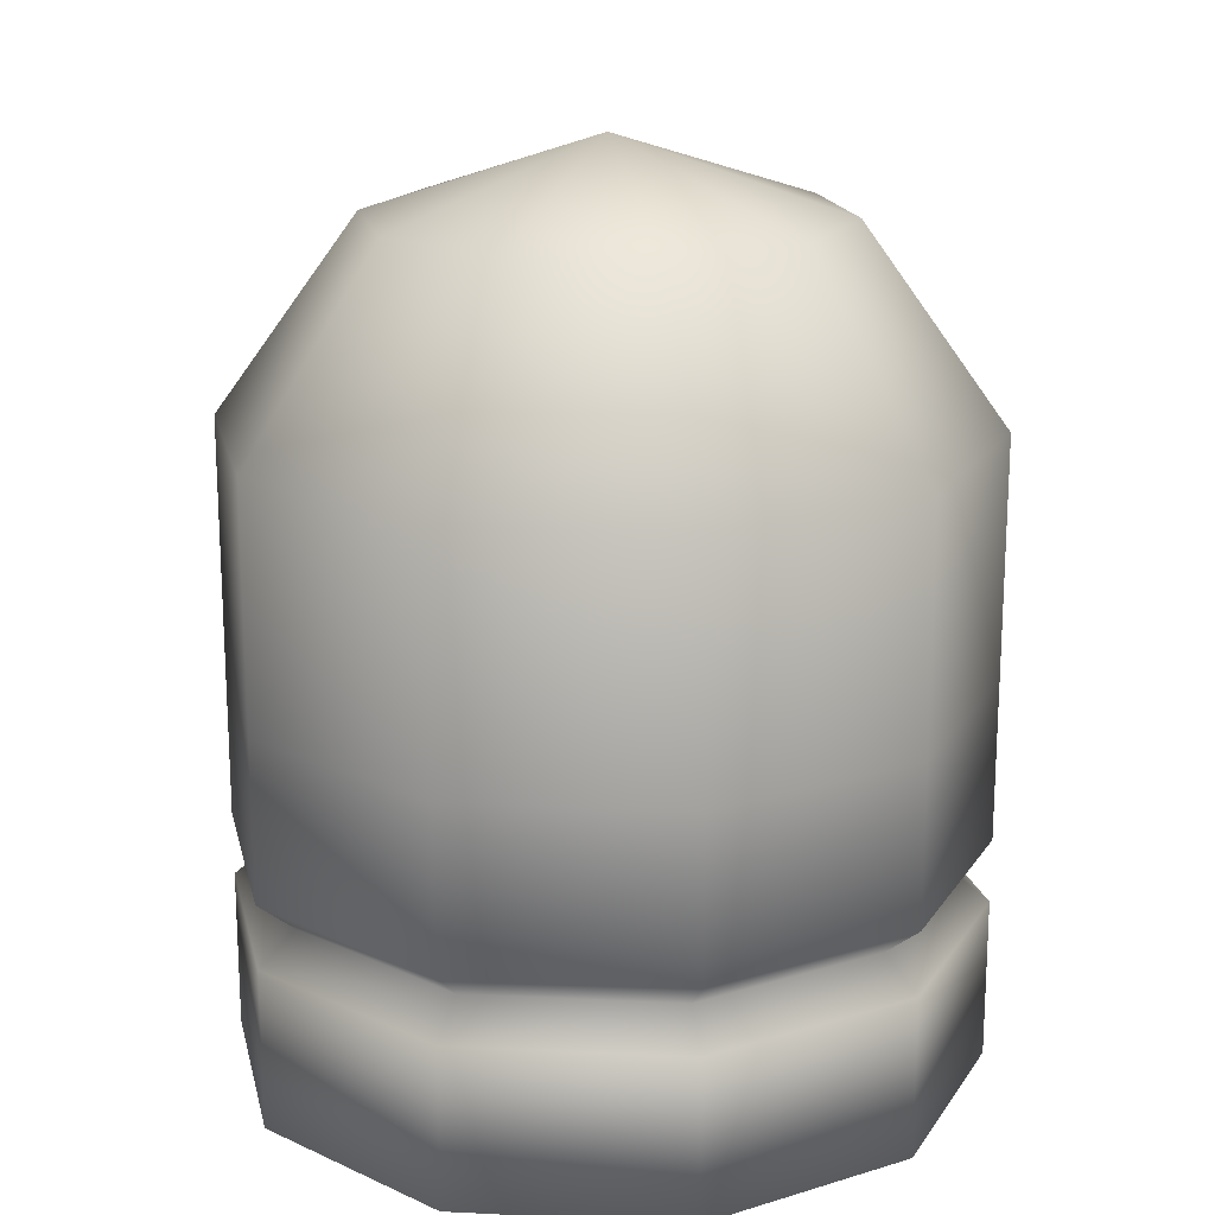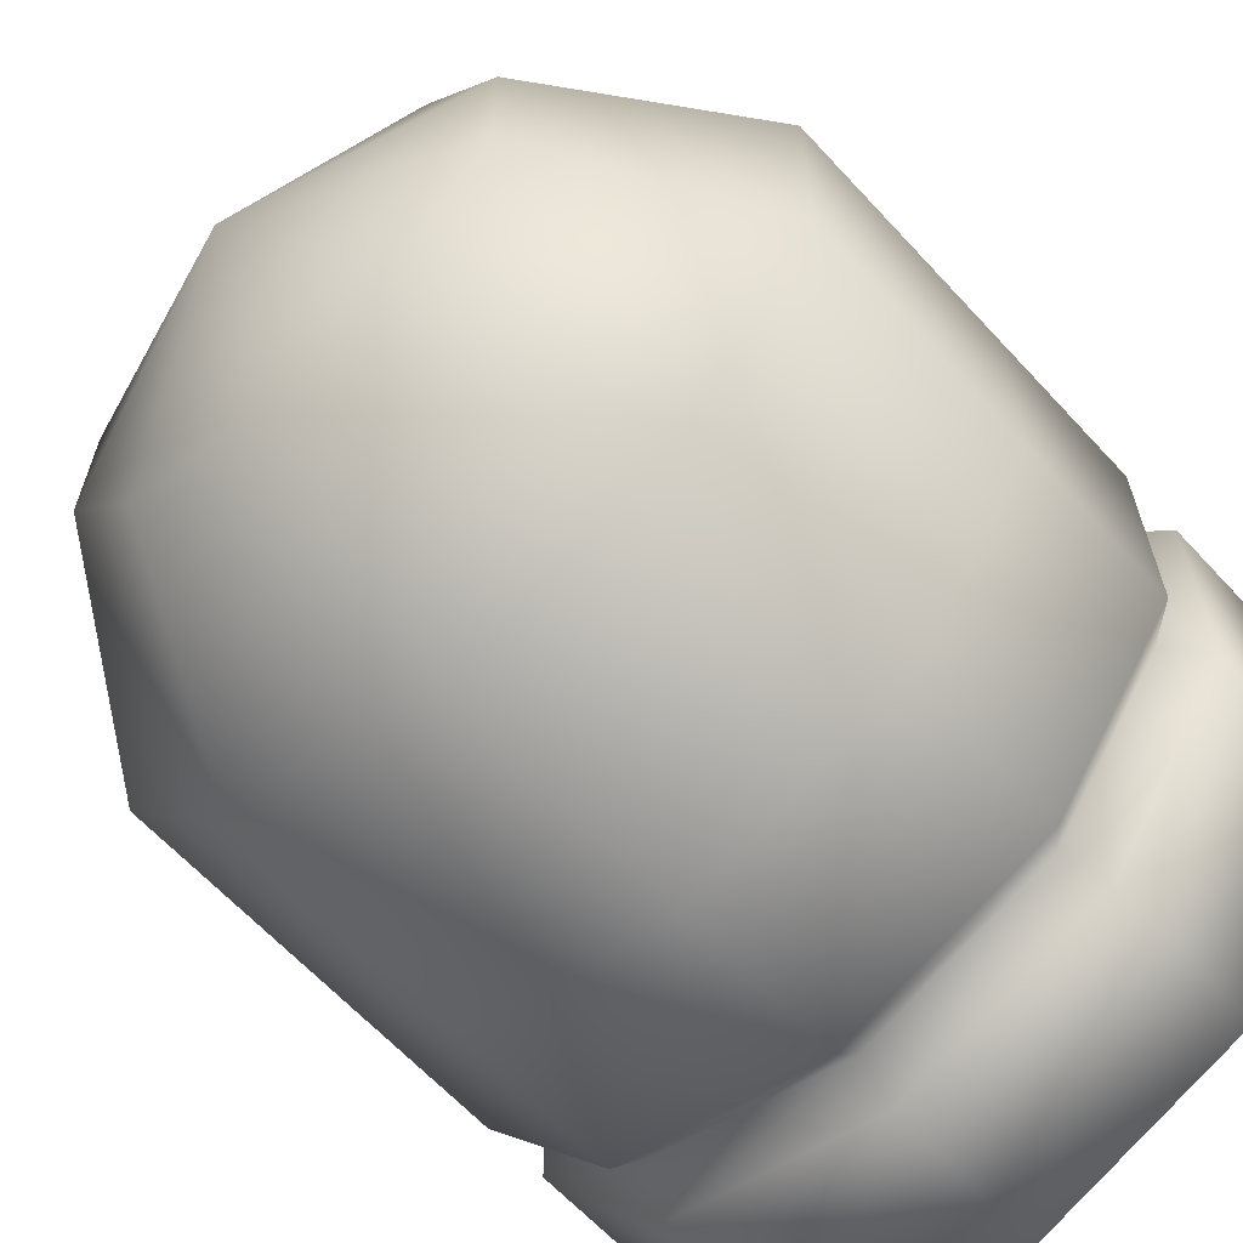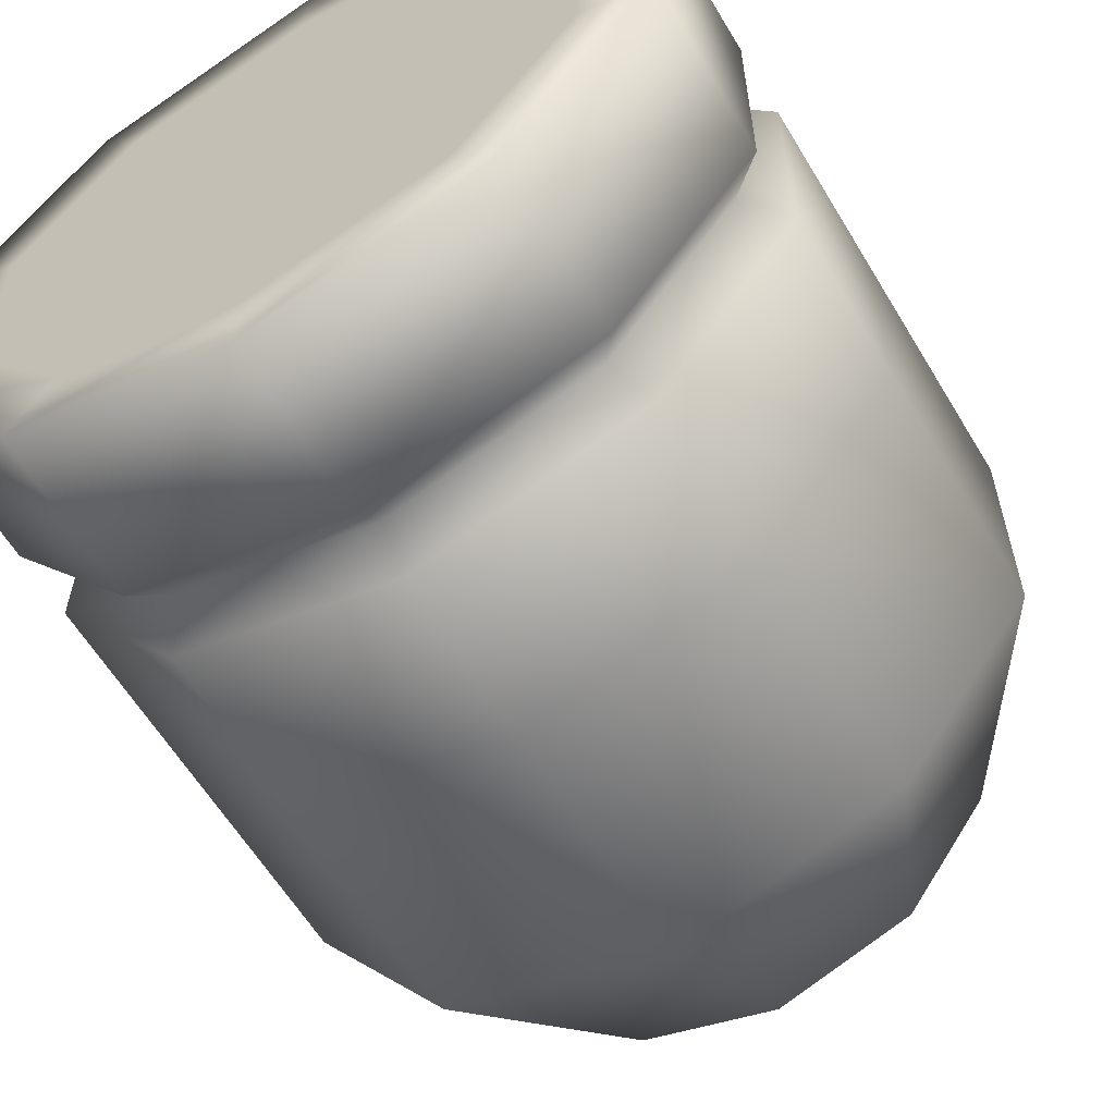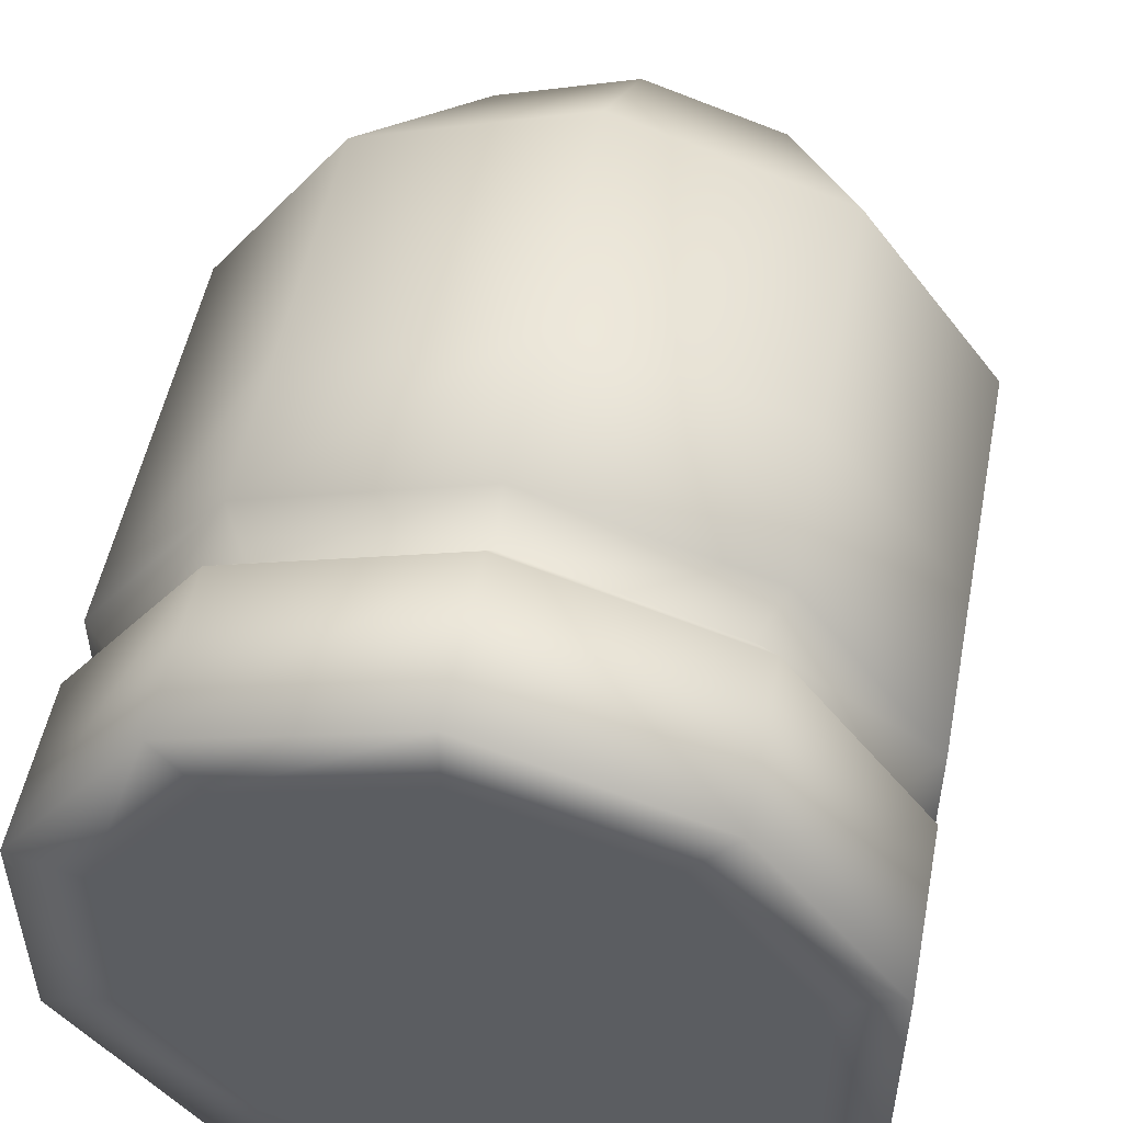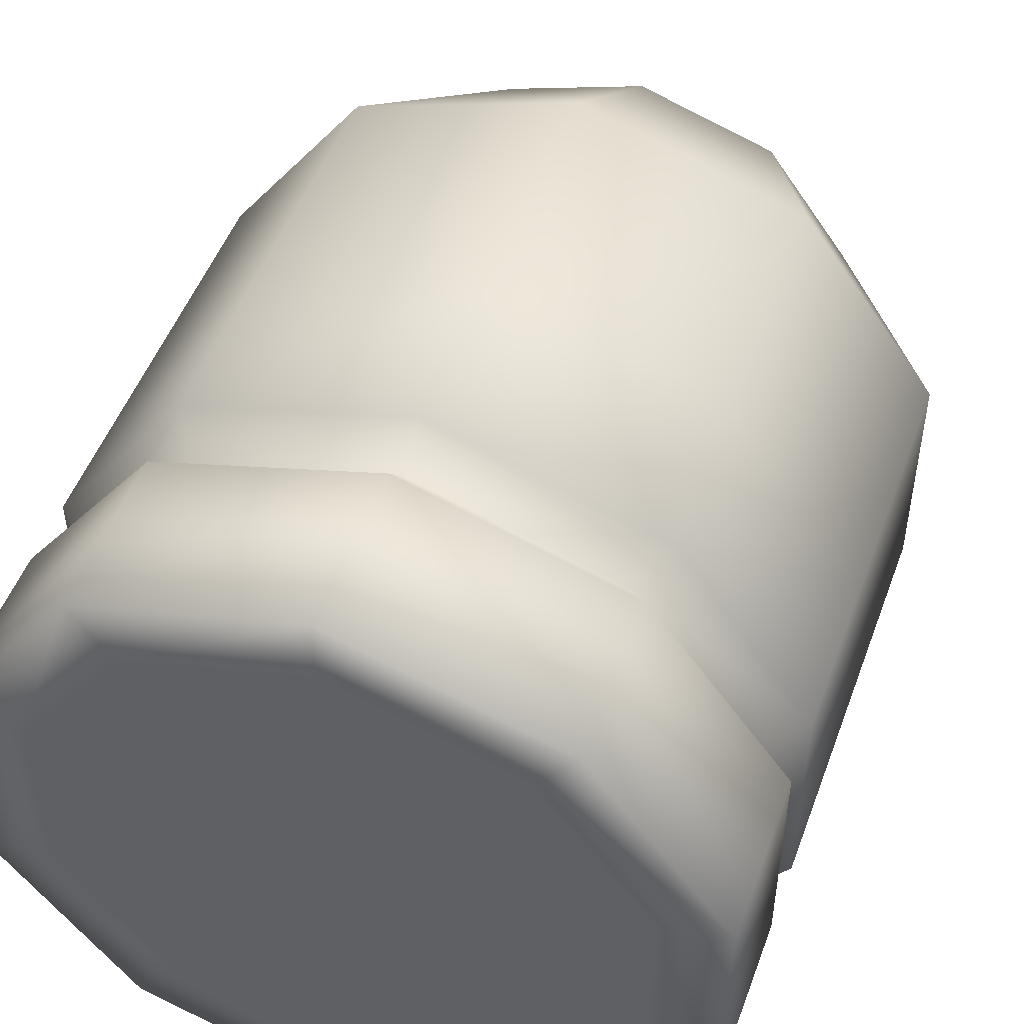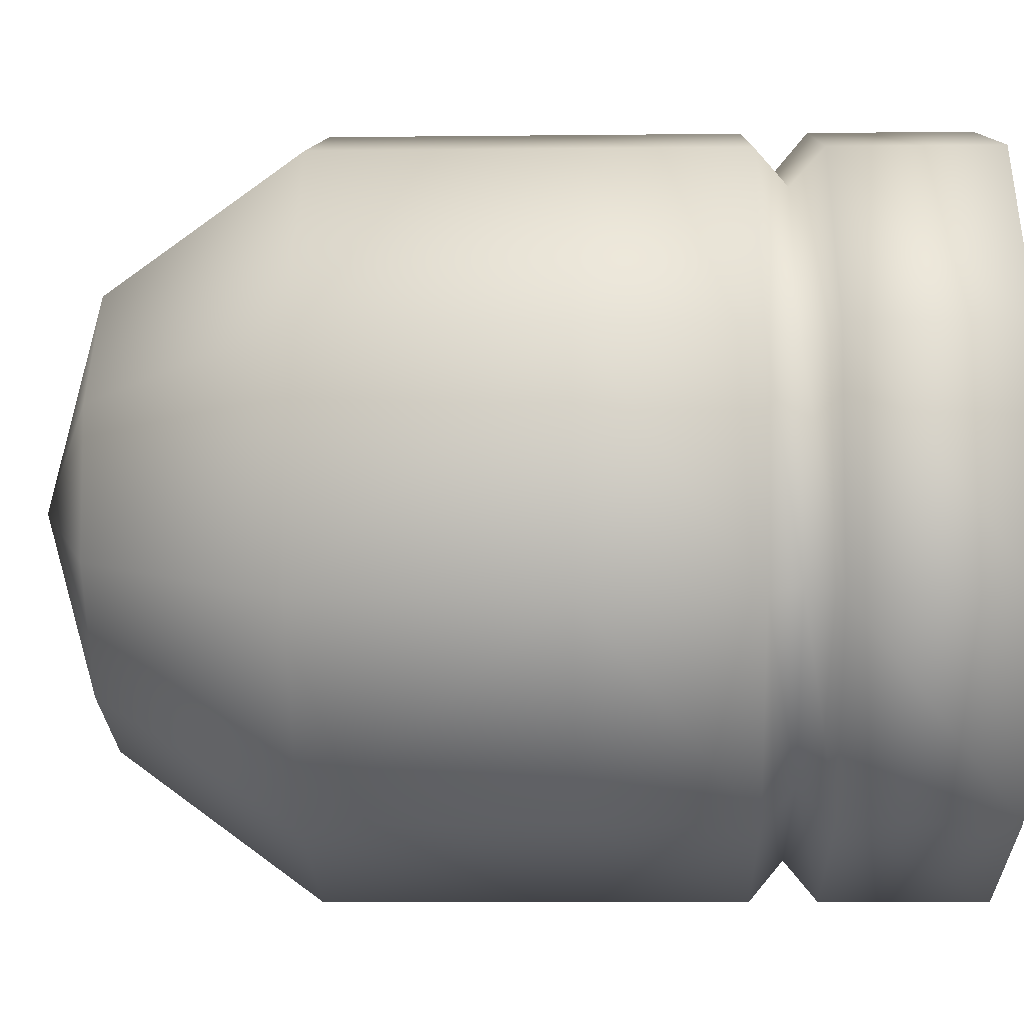
<metadata>
{"format":"obj","ext":"obj","renderer":"f3d","projection":"perspective","resolution":1024,"background":"white","views":[{"elev":17.8,"azim":-120.6,"up":"+Z"},{"elev":-64.2,"azim":42.7,"up":"+Y"},{"elev":-60.6,"azim":-149.1,"up":"+Y"},{"elev":51.8,"azim":-169.0,"up":"+Y"},{"elev":50.1,"azim":-160.1,"up":"+Y"},{"elev":-7.2,"azim":91.9,"up":"+Y"}]}
</metadata>
<code>
o Sphere
v 0.02695 0.0371 0.1027
v 0.04361 0.06003 0.06366
v 0.04361 0.06003 0.01544
v -0 0.06008 -0.06191
v 0.04361 0.01417 0.1027
v 0.07056 0.02293 0.06366
v 0.07056 0.02293 0.01544
v -0 0.07419 -0.06191
v 0.04361 -0.01417 0.1027
v 0.07056 -0.02293 0.06366
v 0.07056 -0.02293 0.01544
v -0.04361 0.06003 -0.06191
v 0.02695 -0.0371 0.1027
v 0.04361 -0.06003 0.06366
v 0.04361 -0.06003 0.01544
v -0.07056 0.02293 -0.06191
v -0 -0.04585 0.1027
v 0 -0.07419 0.06366
v 0 -0.07419 0.01544
v -0.07056 -0.02293 -0.06191
v -0 0 0.1176
v -0.02695 -0.0371 0.1027
v -0.04361 -0.06003 0.06366
v -0.04361 -0.06003 0.01544
v -0.04361 -0.06003 -0.06191
v -0.04361 -0.01417 0.1027
v -0.07056 -0.02293 0.06366
v -0.07056 -0.02293 0.01544
v 0 -0.07419 -0.06191
v 0.04361 -0.06003 -0.06191
v -0.04361 0.01417 0.1027
v -0.07056 0.02293 0.06366
v -0.07056 0.02293 0.01544
v 0.07056 -0.02293 -0.06191
v -0.02695 0.0371 0.1027
v -0.04361 0.06003 0.06366
v -0.04361 0.06003 0.01544
v 0.07056 0.02293 -0.06191
v -0 0.04585 0.1027
v -0 0.07419 0.06366
v -0 0.07419 0.01544
v 0.04361 0.06003 -0.06191
v -0.03532 0.04861 -0.06191
v -0.05714 0.01857 -0.06191
v -0.05714 -0.01857 -0.06191
v -0.03532 -0.04861 -0.06191
v 0 -0.06008 -0.06191
v 0.03532 -0.04861 -0.06191
v 0.05714 -0.01857 -0.06191
v 0.05714 0.01857 -0.06191
v 0.03532 0.04861 -0.06191
v 0.04361 -0.06003 -0.01678
v 0.04361 -0.06003 -0.02968
v 0.04361 0.06003 -0.02968
v 0.04361 0.06003 -0.01678
v 0.07056 -0.02293 -0.01678
v 0.07056 -0.02293 -0.02968
v -0.07056 0.02293 -0.01678
v -0.07056 0.02293 -0.02968
v 0.07056 0.02293 -0.01678
v 0.07056 0.02293 -0.02968
v -0.04361 -0.06003 -0.01678
v -0.04361 -0.06003 -0.02968
v -0.07056 -0.02293 -0.01678
v -0.07056 -0.02293 -0.02968
v -0 0.07419 -0.01678
v -0 0.07419 -0.02968
v -0.04361 0.06003 -0.01678
v -0.04361 0.06003 -0.02968
v 0 -0.07419 -0.02968
v 0 -0.07419 -0.01678
v 0.03906 -0.05376 -0.02323
v 0.03906 0.05376 -0.02323
v 0.0632 -0.02054 -0.02323
v -0.0632 0.02054 -0.02323
v 0.0632 0.02054 -0.02323
v -0.03906 -0.05376 -0.02323
v -0.0632 -0.02054 -0.02323
v -0 0.06646 -0.02323
v -0.03906 0.05376 -0.02323
v 0 -0.06646 -0.02323
f 42 38 50 51
f 40 39 1 2
f 29 25 46 47
f 41 40 2 3
f 39 21 1
f 1 21 5
f 20 16 44 45
f 2 1 5 6
f 34 30 48 49
f 3 2 6 7
f 5 21 9
f 8 42 51 4
f 6 5 9 10
f 16 12 43 44
f 7 6 10 11
f 9 21 13
f 25 20 45 46
f 10 9 13 14
f 38 34 49 50
f 11 10 14 15
f 13 21 17
f 30 29 47 48
f 14 13 17 18
f 12 8 4 43
f 15 14 18 19
f 17 21 22
f 53 70 29 30
f 18 17 22 23
f 57 53 30 34
f 19 18 23 24
f 22 21 26
f 67 54 42 8
f 23 22 26 27
f 61 57 34 38
f 24 23 27 28
f 26 21 31
f 69 67 8 12
f 27 26 31 32
f 54 61 38 42
f 28 27 32 33
f 31 21 35
f 63 65 20 25
f 32 31 35 36
f 65 59 16 20
f 33 32 36 37
f 35 21 39
f 70 63 25 29
f 36 35 39 40
f 59 69 12 16
f 37 36 40 41
f 46 45 44 43 4 51 50 49 48 47
f 33 37 68 58
f 75 80 69 59
f 19 24 62 71
f 81 77 63 70
f 28 33 58 64
f 78 75 59 65
f 24 28 64 62
f 77 78 65 63
f 3 7 60 55
f 73 76 61 54
f 37 41 66 68
f 80 79 67 69
f 7 11 56 60
f 76 74 57 61
f 41 3 55 66
f 79 73 54 67
f 11 15 52 56
f 74 72 53 57
f 15 19 71 52
f 72 81 70 53
f 52 71 81 72
f 56 52 72 74
f 66 55 73 79
f 60 56 74 76
f 68 66 79 80
f 55 60 76 73
f 62 64 78 77
f 64 58 75 78
f 71 62 77 81
f 58 68 80 75

</code>
